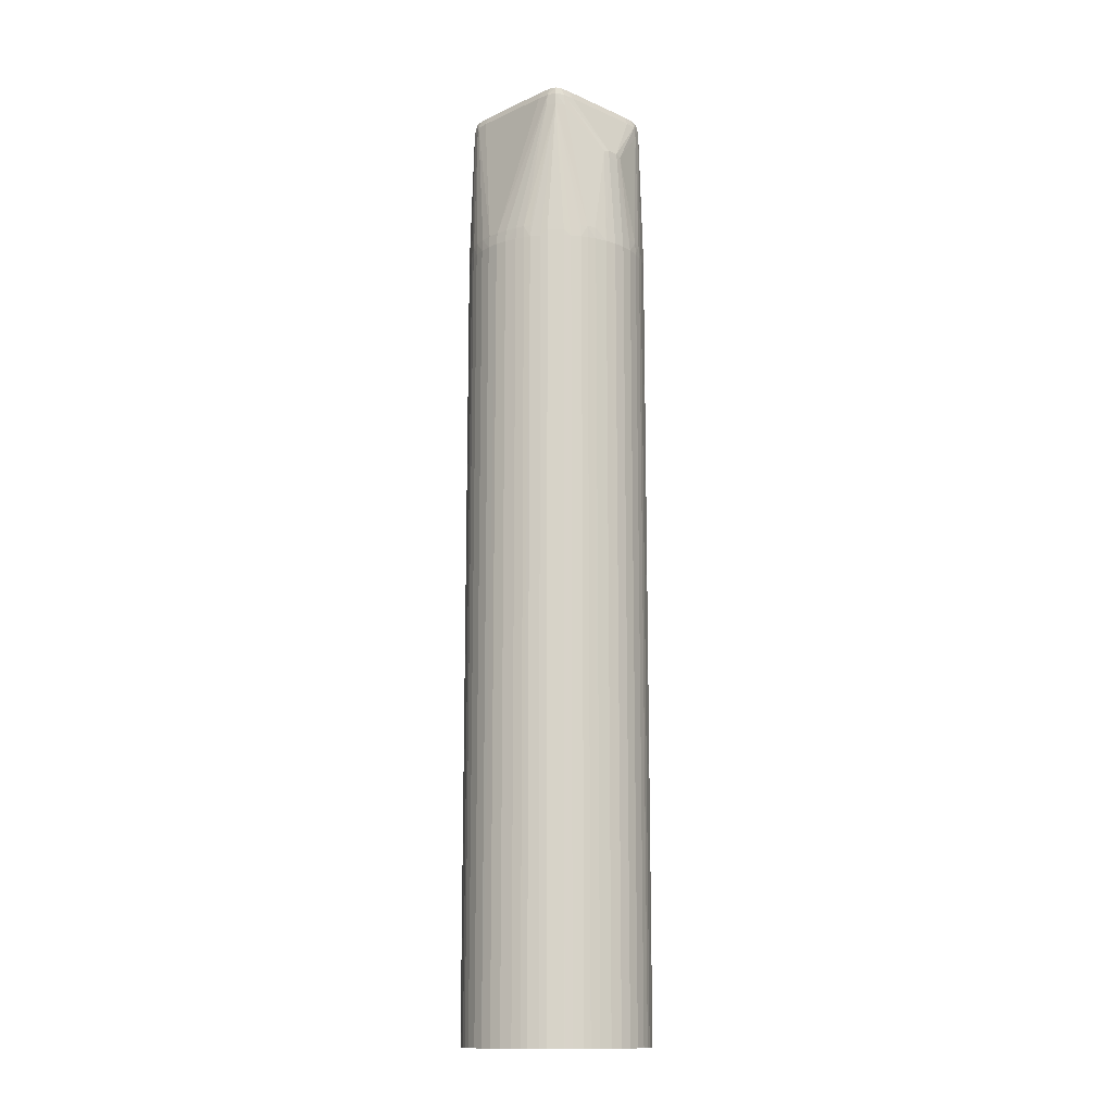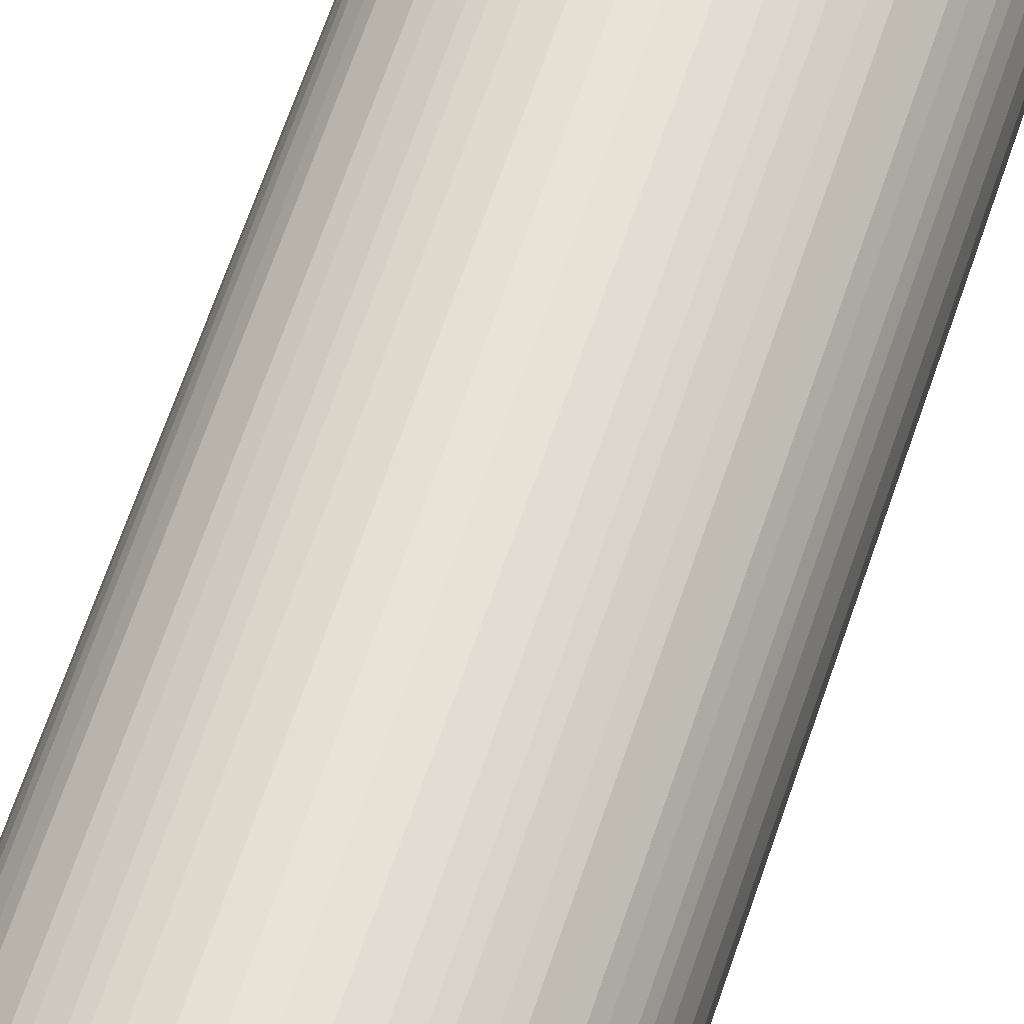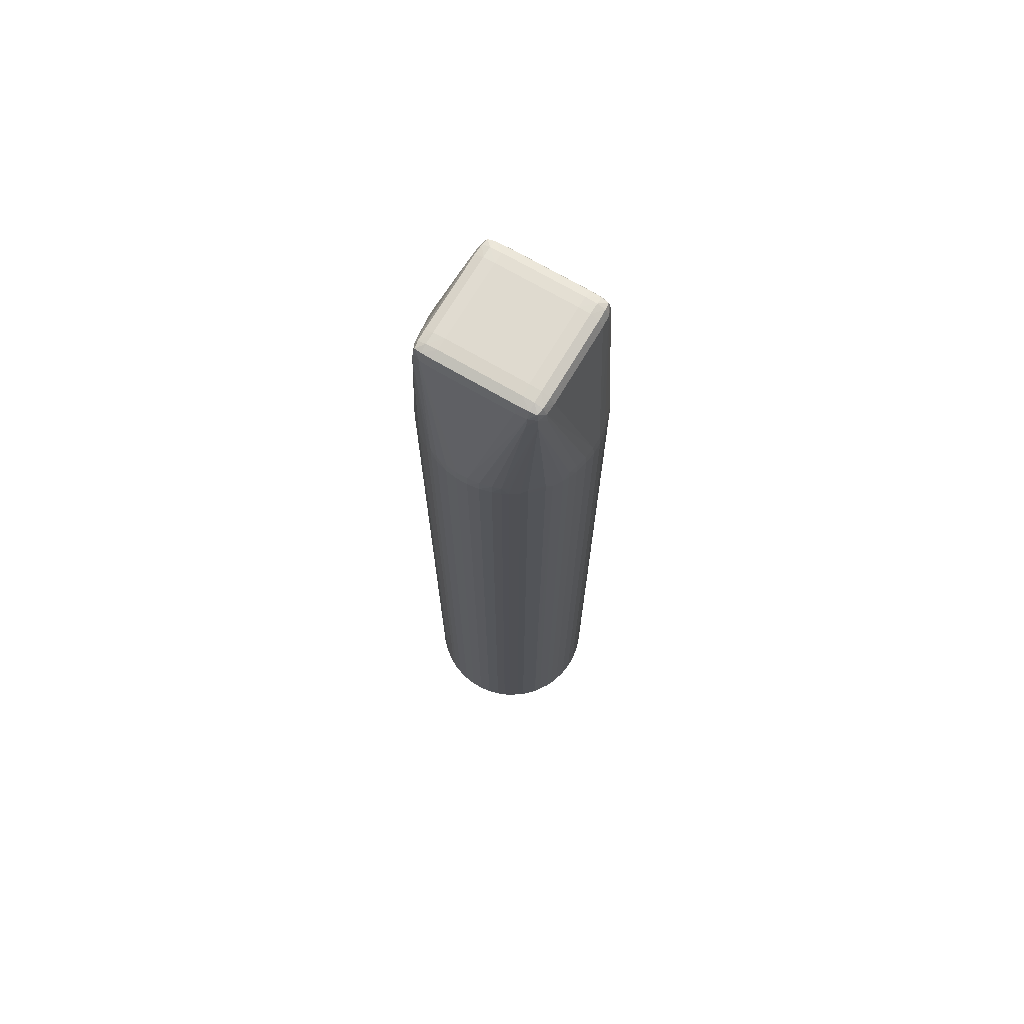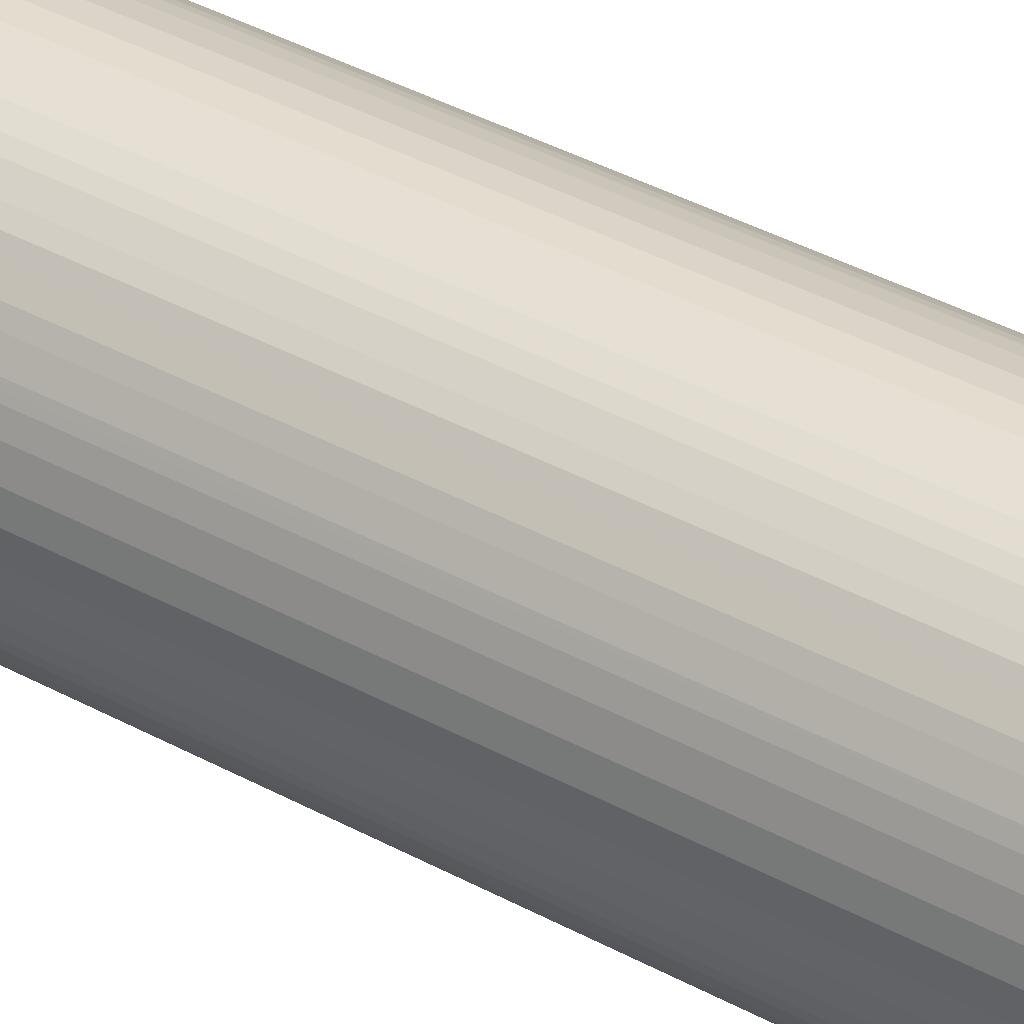
<metadata>
{"format":"obj","ext":"obj","renderer":"f3d","projection":"perspective","resolution":1024,"background":"white","views":[{"elev":-13.7,"azim":-44.5,"up":"+Y"},{"elev":61.7,"azim":18.1,"up":"+Z"},{"elev":70.7,"azim":120.5,"up":"+Y"},{"elev":34.9,"azim":127.0,"up":"+Z"}]}
</metadata>
<code>
o tool1_collision_geom_0
v -0.04433 -0.1011 0.01841
v -0.04417 -0.1011 0.01728
v -0.04432 -0.1011 0.01954
v -0.04432 -0.02445 0.01954
v -0.04432 -0.02445 0.01841
v -0.04387 -0.1011 0.01614
v -0.04417 -0.02445 0.01728
v -0.04418 -0.1011 0.02065
v -0.04417 -0.02445 0.02068
v -0.04407 -0.02327 0.02068
v -0.0442 -0.02327 0.01954
v -0.04417 -0.1011 0.02068
v -0.0442 -0.02327 0.01841
v -0.04407 -0.02327 0.01728
v -0.04355 -0.1011 0.01531
v -0.04387 -0.02445 0.01614
v -0.04355 -0.02445 0.01531
v -0.04381 -0.02327 0.01614
v -0.04387 -0.02445 0.02181
v -0.04381 -0.02327 0.02181
v -0.04188 -0.0103 0.02408
v -0.04175 -0.009119 0.02408
v -0.04182 -0.009119 0.02294
v -0.04387 -0.1011 0.02181
v -0.04182 -0.009119 0.01501
v -0.04175 -0.009119 0.01388
v -0.04188 -0.0103 0.01388
v -0.04326 -0.09989 0.01474
v -0.04326 -0.1011 0.01474
v -0.04326 -0.02445 0.01474
v -0.04353 -0.02327 0.01534
v -0.04355 -0.02445 0.02264
v -0.04353 -0.02327 0.02261
v -0.04355 -0.1011 0.02264
v -0.04148 -0.0103 0.02497
v -0.04142 -0.009119 0.02491
v -0.04129 -0.008407 0.02477
v -0.04139 -0.008315 0.02408
v -0.04142 -0.008279 0.02294
v -0.04142 -0.008279 0.01501
v -0.04139 -0.008315 0.01388
v -0.04129 -0.008407 0.01318
v -0.04142 -0.009119 0.01305
v -0.04148 -0.0103 0.01298
v -0.0427 -0.1011 0.01388
v -0.04325 -0.1011 0.01472
v -0.04322 -0.02327 0.01478
v -0.0427 -0.02445 0.01388
v -0.04326 -0.02445 0.02321
v -0.04322 -0.02327 0.02317
v -0.04326 -0.1011 0.02321
v -0.04326 -0.09989 0.02321
v -0.04059 -0.0103 0.02537
v -0.0427 -0.02445 0.02408
v -0.04229 -0.02381 0.02465
v -0.04116 -0.02381 0.02578
v -0.04059 -0.02445 0.02619
v -0.03972 -0.02445 0.02675
v -0.03968 -0.02327 0.02671
v -0.03912 -0.02327 0.02702
v -0.04059 -0.009119 0.02524
v -0.04059 -0.008315 0.02488
v -0.04059 -0.008033 0.02408
v -0.04059 -0.00796 0.02294
v -0.04059 -0.00796 0.01501
v -0.04059 -0.008033 0.01388
v -0.04059 -0.008315 0.01308
v -0.04059 -0.009119 0.01271
v -0.04059 -0.0103 0.01258
v -0.03912 -0.02327 0.01093
v -0.03968 -0.02327 0.01124
v -0.03972 -0.02445 0.0112
v -0.04059 -0.02445 0.01176
v -0.04116 -0.02381 0.01217
v -0.04229 -0.02381 0.01331
v -0.04229 -0.1011 0.0133
v -0.04229 -0.02445 0.0133
v -0.0427 -0.1011 0.02408
v -0.03663 -0.01441 0.02692
v -0.03832 -0.02327 0.0273
v -0.04229 -0.02445 0.02465
v -0.0423 -0.1011 0.02464
v -0.04116 -0.02445 0.02578
v -0.04059 -0.1011 0.02619
v -0.03915 -0.02445 0.02704
v -0.03972 -0.09989 0.02675
v -0.03917 -0.1011 0.02703
v -0.03832 -0.02445 0.02736
v -0.03945 -0.009119 0.02531
v -0.03605 -0.01425 0.02698
v -0.03945 -0.008279 0.02491
v -0.03945 -0.00796 0.02408
v -0.03945 -0.007877 0.02294
v -0.03945 -0.007877 0.01501
v -0.03945 -0.00796 0.01388
v -0.03945 -0.008279 0.01304
v -0.03945 -0.009119 0.01264
v -0.03605 -0.02327 0.01026
v -0.03719 -0.02327 0.01039
v -0.03832 -0.02327 0.01066
v -0.03832 -0.02445 0.0106
v -0.03915 -0.02445 0.01092
v -0.03916 -0.1011 0.01091
v -0.03972 -0.09989 0.0112
v -0.04116 -0.02445 0.01217
v -0.04059 -0.1011 0.01176
v -0.04115 -0.1011 0.01216
v -0.04173 -0.02445 0.01274
v -0.04228 -0.1011 0.01329
v -0.03605 -0.01501 0.02705
v -0.03719 -0.02327 0.02756
v -0.03719 -0.02445 0.02766
v -0.04229 -0.1011 0.02465
v -0.04117 -0.1011 0.02577
v -0.04116 -0.1011 0.02578
v -0.03972 -0.1011 0.02675
v -0.03916 -0.1011 0.02704
v -0.03832 -0.1011 0.02736
v -0.03721 -0.1011 0.02765
v -0.03152 -0.009119 0.02531
v -0.03492 -0.01425 0.02698
v -0.03152 -0.008279 0.02491
v -0.03152 -0.00796 0.02408
v -0.03152 -0.007877 0.02294
v -0.03152 -0.007877 0.01501
v -0.03152 -0.00796 0.01388
v -0.03152 -0.008279 0.01304
v -0.03152 -0.009119 0.01264
v -0.03492 -0.02327 0.01026
v -0.03605 -0.02445 0.01014
v -0.03719 -0.02445 0.01029
v -0.0383 -0.1011 0.01059
v -0.03832 -0.1011 0.0106
v -0.03972 -0.1011 0.0112
v -0.04116 -0.1011 0.01217
v -0.03492 -0.01501 0.02705
v -0.03605 -0.02445 0.02781
v -0.03719 -0.1011 0.02766
v -0.03608 -0.1011 0.02781
v -0.03039 -0.009119 0.02524
v -0.03039 -0.008315 0.02488
v -0.03434 -0.01441 0.02692
v -0.03039 -0.008033 0.02408
v -0.03039 -0.00796 0.02294
v -0.03039 -0.00796 0.01501
v -0.03039 -0.008033 0.01388
v -0.03039 -0.008315 0.01308
v -0.03039 -0.009119 0.01271
v -0.03379 -0.02327 0.01039
v -0.03492 -0.02445 0.01014
v -0.03605 -0.1011 0.01014
v -0.03716 -0.1011 0.01029
v -0.03719 -0.1011 0.01029
v -0.03492 -0.02445 0.02781
v -0.03379 -0.02445 0.02766
v -0.03605 -0.1011 0.02781
v -0.03039 -0.0103 0.02537
v -0.02956 -0.009119 0.02491
v -0.02969 -0.008407 0.02477
v -0.03379 -0.02327 0.02756
v -0.03266 -0.02327 0.0273
v -0.02959 -0.008315 0.02408
v -0.02955 -0.008279 0.02294
v -0.02955 -0.008279 0.01501
v -0.02959 -0.008315 0.01388
v -0.02969 -0.008407 0.01318
v -0.02956 -0.009119 0.01305
v -0.03039 -0.0103 0.01258
v -0.03266 -0.02327 0.01066
v -0.03379 -0.02445 0.01029
v -0.0349 -0.1011 0.01014
v -0.03492 -0.1011 0.01014
v -0.03603 -0.1011 0.01014
v -0.03492 -0.1011 0.02781
v -0.03381 -0.1011 0.02766
v -0.03266 -0.02445 0.02736
v -0.03379 -0.1011 0.02766
v -0.02949 -0.0103 0.02497
v -0.03186 -0.02327 0.02702
v -0.02909 -0.0103 0.02408
v -0.02922 -0.009119 0.02408
v -0.02915 -0.009119 0.02294
v -0.02915 -0.009119 0.01501
v -0.02922 -0.009119 0.01388
v -0.02909 -0.0103 0.01388
v -0.02949 -0.0103 0.01298
v -0.03186 -0.02327 0.01093
v -0.03266 -0.02445 0.0106
v -0.03376 -0.1011 0.0103
v -0.03379 -0.1011 0.01029
v -0.03182 -0.02445 0.02704
v -0.03268 -0.1011 0.02736
v -0.03266 -0.1011 0.02736
v -0.03184 -0.1011 0.02705
v -0.03129 -0.02327 0.02671
v -0.03125 -0.02445 0.02675
v -0.03039 -0.02445 0.02619
v -0.02982 -0.02382 0.02578
v -0.02868 -0.02381 0.02465
v -0.02828 -0.02445 0.02408
v -0.02771 -0.02445 0.02321
v -0.02775 -0.02327 0.02318
v -0.02745 -0.02327 0.02261
v -0.02717 -0.02327 0.02181
v -0.0269 -0.02327 0.02068
v -0.02677 -0.02327 0.01954
v -0.02677 -0.02327 0.01841
v -0.0269 -0.02327 0.01728
v -0.02717 -0.02327 0.01614
v -0.02745 -0.02327 0.01534
v -0.02775 -0.02327 0.01478
v -0.02771 -0.02445 0.01474
v -0.02827 -0.02445 0.01388
v -0.02868 -0.02381 0.01331
v -0.02982 -0.02381 0.01217
v -0.03039 -0.02445 0.01176
v -0.03125 -0.02445 0.0112
v -0.03129 -0.02327 0.01124
v -0.03182 -0.02445 0.01092
v -0.03263 -0.1011 0.0106
v -0.03266 -0.1011 0.0106
v -0.03182 -0.1011 0.02704
v -0.03125 -0.09989 0.02675
v -0.02982 -0.02445 0.02578
v -0.03039 -0.1011 0.02619
v -0.02983 -0.1011 0.02579
v -0.02925 -0.02445 0.02522
v -0.02868 -0.02445 0.02465
v -0.02868 -0.1011 0.02465
v -0.02828 -0.1011 0.02408
v -0.02743 -0.02445 0.02264
v -0.02771 -0.09989 0.02321
v -0.02743 -0.1011 0.02266
v -0.02711 -0.02445 0.02181
v -0.0268 -0.02445 0.02068
v -0.02665 -0.02445 0.01954
v -0.02665 -0.02445 0.01841
v -0.0268 -0.02445 0.01728
v -0.02711 -0.02445 0.01614
v -0.02743 -0.02445 0.01531
v -0.02743 -0.1011 0.01531
v -0.02771 -0.09989 0.01474
v -0.02868 -0.02445 0.0133
v -0.02827 -0.09989 0.01388
v -0.02867 -0.1011 0.01332
v -0.02982 -0.02445 0.01217
v -0.02982 -0.1011 0.01217
v -0.03039 -0.1011 0.01176
v -0.03123 -0.1011 0.01121
v -0.03125 -0.09989 0.0112
v -0.03182 -0.1011 0.01091
v -0.03125 -0.1011 0.02675
v -0.02982 -0.1011 0.02578
v -0.02926 -0.1011 0.02523
v -0.02771 -0.1011 0.02321
v -0.02743 -0.1011 0.02264
v -0.02711 -0.1011 0.02183
v -0.02711 -0.1011 0.02181
v -0.0268 -0.1011 0.02068
v -0.02665 -0.1011 0.01957
v -0.02665 -0.1011 0.01954
v -0.02665 -0.1011 0.01844
v -0.02665 -0.1011 0.01841
v -0.0268 -0.1011 0.01728
v -0.02711 -0.1011 0.01614
v -0.02742 -0.1011 0.01533
v -0.02771 -0.1011 0.01475
v -0.02771 -0.1011 0.01474
v -0.02868 -0.1011 0.0133
v -0.02924 -0.1011 0.01275
v -0.0298 -0.1011 0.01218
v -0.02826 -0.1011 0.01389
v -0.02828 -0.1011 0.01388
v -0.03125 -0.1011 0.0112
f 1 2 6
f 1 6 15
f 1 15 29
f 1 29 46
f 1 46 45
f 1 45 76
f 1 76 109
f 1 109 135
f 1 135 107
f 1 107 106
f 1 106 134
f 1 134 103
f 1 103 133
f 1 133 132
f 1 132 153
f 1 153 152
f 1 152 151
f 1 151 173
f 1 173 172
f 1 172 171
f 1 171 190
f 1 190 189
f 1 189 221
f 1 221 220
f 1 220 251
f 1 251 274
f 1 274 249
f 1 249 248
f 1 248 247
f 1 247 271
f 1 271 270
f 1 270 269
f 1 269 245
f 1 245 273
f 1 273 272
f 1 272 268
f 1 268 267
f 1 267 241
f 1 241 266
f 1 266 265
f 1 265 264
f 1 264 263
f 1 263 262
f 1 262 261
f 1 261 260
f 1 260 259
f 1 259 258
f 1 258 257
f 1 257 256
f 1 256 233
f 1 233 255
f 1 255 230
f 1 230 229
f 1 229 254
f 1 254 253
f 1 253 226
f 1 226 225
f 1 225 252
f 1 252 222
f 1 222 194
f 1 194 193
f 1 193 192
f 1 192 177
f 1 177 175
f 1 175 174
f 1 174 156
f 1 156 139
f 1 139 138
f 1 138 119
f 1 119 118
f 1 118 117
f 1 117 87
f 1 87 116
f 1 116 84
f 1 84 115
f 1 115 114
f 1 114 113
f 1 113 82
f 1 82 78
f 1 78 51
f 1 51 34
f 1 34 24
f 1 24 12
f 1 12 8
f 1 8 3
f 1 3 4
f 1 4 5
f 1 5 7
f 1 7 2
f 2 7 16
f 2 16 6
f 3 8 4
f 4 9 10
f 4 10 11
f 4 11 13
f 4 13 5
f 4 8 12
f 4 12 9
f 5 13 14
f 5 14 7
f 6 16 17
f 6 17 15
f 7 14 18
f 7 18 16
f 9 19 20
f 9 20 10
f 9 12 24
f 9 24 19
f 10 20 21
f 10 21 22
f 10 22 11
f 11 22 23
f 11 23 25
f 11 25 13
f 13 25 26
f 13 26 14
f 14 26 27
f 14 27 18
f 15 28 29
f 15 17 30
f 15 30 28
f 16 18 31
f 16 31 17
f 17 31 30
f 18 27 31
f 19 32 33
f 19 33 20
f 19 24 34
f 19 34 32
f 20 33 21
f 21 35 36
f 21 36 22
f 21 33 35
f 22 36 37
f 22 37 38
f 22 38 23
f 23 38 39
f 23 39 40
f 23 40 25
f 25 40 41
f 25 41 26
f 26 41 42
f 26 42 43
f 26 43 27
f 27 43 44
f 27 44 31
f 28 45 46
f 28 46 29
f 28 30 48
f 28 48 45
f 30 31 47
f 30 47 44
f 30 44 48
f 31 44 47
f 32 49 33
f 32 34 49
f 33 49 50
f 33 50 35
f 34 51 52
f 34 52 49
f 35 53 36
f 35 50 49
f 35 49 54
f 35 54 55
f 35 55 56
f 35 56 57
f 35 57 58
f 35 58 59
f 35 59 60
f 35 60 53
f 36 61 37
f 36 53 61
f 37 62 63
f 37 63 38
f 37 61 62
f 38 63 64
f 38 64 39
f 39 64 65
f 39 65 40
f 40 65 41
f 41 65 66
f 41 66 42
f 42 66 67
f 42 67 68
f 42 68 43
f 43 68 69
f 43 69 44
f 44 69 70
f 44 70 71
f 44 71 72
f 44 72 73
f 44 73 74
f 44 74 75
f 44 75 48
f 45 48 77
f 45 77 76
f 48 75 77
f 49 52 78
f 49 78 54
f 51 78 52
f 53 79 61
f 53 60 80
f 53 80 79
f 54 81 55
f 54 78 82
f 54 82 81
f 55 81 83
f 55 83 56
f 56 83 57
f 57 83 115
f 57 115 84
f 57 84 86
f 57 86 58
f 58 85 60
f 58 60 59
f 58 86 87
f 58 87 85
f 60 85 88
f 60 88 80
f 61 89 62
f 61 79 90
f 61 90 89
f 62 91 92
f 62 92 63
f 62 89 91
f 63 92 93
f 63 93 64
f 64 93 94
f 64 94 65
f 65 94 66
f 66 94 95
f 66 95 67
f 67 95 96
f 67 96 97
f 67 97 68
f 68 97 98
f 68 98 99
f 68 99 69
f 69 99 100
f 69 100 70
f 70 100 101
f 70 101 102
f 70 102 72
f 70 72 71
f 72 102 103
f 72 103 104
f 72 104 106
f 72 106 73
f 73 105 74
f 73 106 107
f 73 107 105
f 74 105 108
f 74 108 77
f 74 77 75
f 76 77 109
f 77 108 135
f 77 135 109
f 79 110 90
f 79 80 111
f 79 111 112
f 79 112 110
f 80 88 112
f 80 112 111
f 81 82 113
f 81 113 114
f 81 114 83
f 83 114 115
f 84 116 86
f 85 87 117
f 85 117 118
f 85 118 88
f 86 116 87
f 88 118 119
f 88 119 112
f 89 120 122
f 89 122 91
f 89 90 121
f 89 121 120
f 90 110 136
f 90 136 121
f 91 122 123
f 91 123 92
f 92 123 124
f 92 124 93
f 93 124 125
f 93 125 94
f 94 125 126
f 94 126 95
f 95 126 127
f 95 127 96
f 96 127 128
f 96 128 97
f 97 128 129
f 97 129 98
f 98 129 150
f 98 150 130
f 98 130 99
f 99 130 131
f 99 131 100
f 100 131 101
f 101 131 132
f 101 132 133
f 101 133 103
f 101 103 102
f 103 134 104
f 104 134 106
f 105 107 135
f 105 135 108
f 110 112 137
f 110 137 154
f 110 154 136
f 112 119 138
f 112 138 139
f 112 139 137
f 120 140 141
f 120 141 122
f 120 121 140
f 121 136 142
f 121 142 140
f 122 141 123
f 123 141 143
f 123 143 124
f 124 143 144
f 124 144 145
f 124 145 125
f 125 145 146
f 125 146 126
f 126 146 147
f 126 147 127
f 127 147 128
f 128 147 148
f 128 148 129
f 129 149 150
f 129 148 149
f 130 150 173
f 130 173 151
f 130 151 152
f 130 152 131
f 131 152 153
f 131 153 132
f 136 154 155
f 136 155 142
f 137 139 156
f 137 156 154
f 140 157 158
f 140 158 159
f 140 159 141
f 140 142 157
f 141 159 143
f 142 155 160
f 142 160 161
f 142 161 157
f 143 159 162
f 143 162 144
f 144 162 163
f 144 163 164
f 144 164 145
f 145 164 165
f 145 165 146
f 146 165 166
f 146 166 147
f 147 166 148
f 148 166 167
f 148 167 168
f 148 168 149
f 149 169 170
f 149 170 150
f 149 168 169
f 150 170 171
f 150 171 172
f 150 172 173
f 154 156 174
f 154 174 175
f 154 175 155
f 155 176 161
f 155 161 160
f 155 175 177
f 155 177 176
f 157 178 158
f 157 161 179
f 157 179 178
f 158 178 180
f 158 180 181
f 158 181 159
f 159 181 162
f 161 176 179
f 162 181 182
f 162 182 163
f 163 182 183
f 163 183 164
f 164 183 165
f 165 183 184
f 165 184 166
f 166 184 167
f 167 185 186
f 167 186 168
f 167 184 185
f 168 186 187
f 168 187 169
f 169 187 188
f 169 188 170
f 170 188 189
f 170 189 190
f 170 190 171
f 176 191 179
f 176 177 192
f 176 192 193
f 176 193 194
f 176 194 191
f 178 179 195
f 178 195 196
f 178 196 197
f 178 197 198
f 178 198 199
f 178 199 200
f 178 200 201
f 178 201 202
f 178 202 203
f 178 203 180
f 179 191 196
f 179 196 195
f 180 203 204
f 180 204 205
f 180 205 181
f 181 205 206
f 181 206 182
f 182 206 207
f 182 207 183
f 183 207 184
f 184 207 208
f 184 208 185
f 185 208 209
f 185 209 210
f 185 210 186
f 186 210 211
f 186 211 212
f 186 212 213
f 186 213 214
f 186 214 215
f 186 215 216
f 186 216 217
f 186 217 218
f 186 218 187
f 187 218 217
f 187 217 219
f 187 219 188
f 188 219 220
f 188 220 221
f 188 221 189
f 191 194 222
f 191 222 196
f 196 222 223
f 196 223 225
f 196 225 197
f 197 224 198
f 197 225 226
f 197 226 224
f 198 224 227
f 198 227 199
f 199 227 228
f 199 228 200
f 200 228 229
f 200 229 230
f 200 230 232
f 200 232 201
f 201 231 203
f 201 203 202
f 201 232 233
f 201 233 256
f 201 256 231
f 203 231 234
f 203 234 204
f 204 234 235
f 204 235 205
f 205 235 236
f 205 236 206
f 206 236 237
f 206 237 207
f 207 237 208
f 208 237 238
f 208 238 209
f 209 238 239
f 209 239 210
f 210 239 240
f 210 240 212
f 210 212 211
f 212 240 241
f 212 241 242
f 212 242 244
f 212 244 213
f 213 243 214
f 213 244 245
f 213 245 243
f 214 243 215
f 215 243 246
f 215 246 216
f 216 246 247
f 216 247 248
f 216 248 249
f 216 249 217
f 217 249 250
f 217 250 251
f 217 251 219
f 219 251 220
f 222 252 223
f 223 252 225
f 224 226 253
f 224 253 254
f 224 254 227
f 227 254 229
f 227 229 228
f 230 255 232
f 231 256 234
f 232 255 233
f 234 256 257
f 234 257 258
f 234 258 259
f 234 259 235
f 235 259 260
f 235 260 236
f 236 260 261
f 236 261 262
f 236 262 263
f 236 263 237
f 237 263 264
f 237 264 238
f 238 264 265
f 238 265 239
f 239 265 240
f 240 265 266
f 240 266 241
f 241 267 242
f 242 267 268
f 242 268 244
f 243 245 269
f 243 269 270
f 243 270 271
f 243 271 246
f 244 268 272
f 244 272 273
f 244 273 245
f 246 271 247
f 249 274 250
f 250 274 251

</code>
